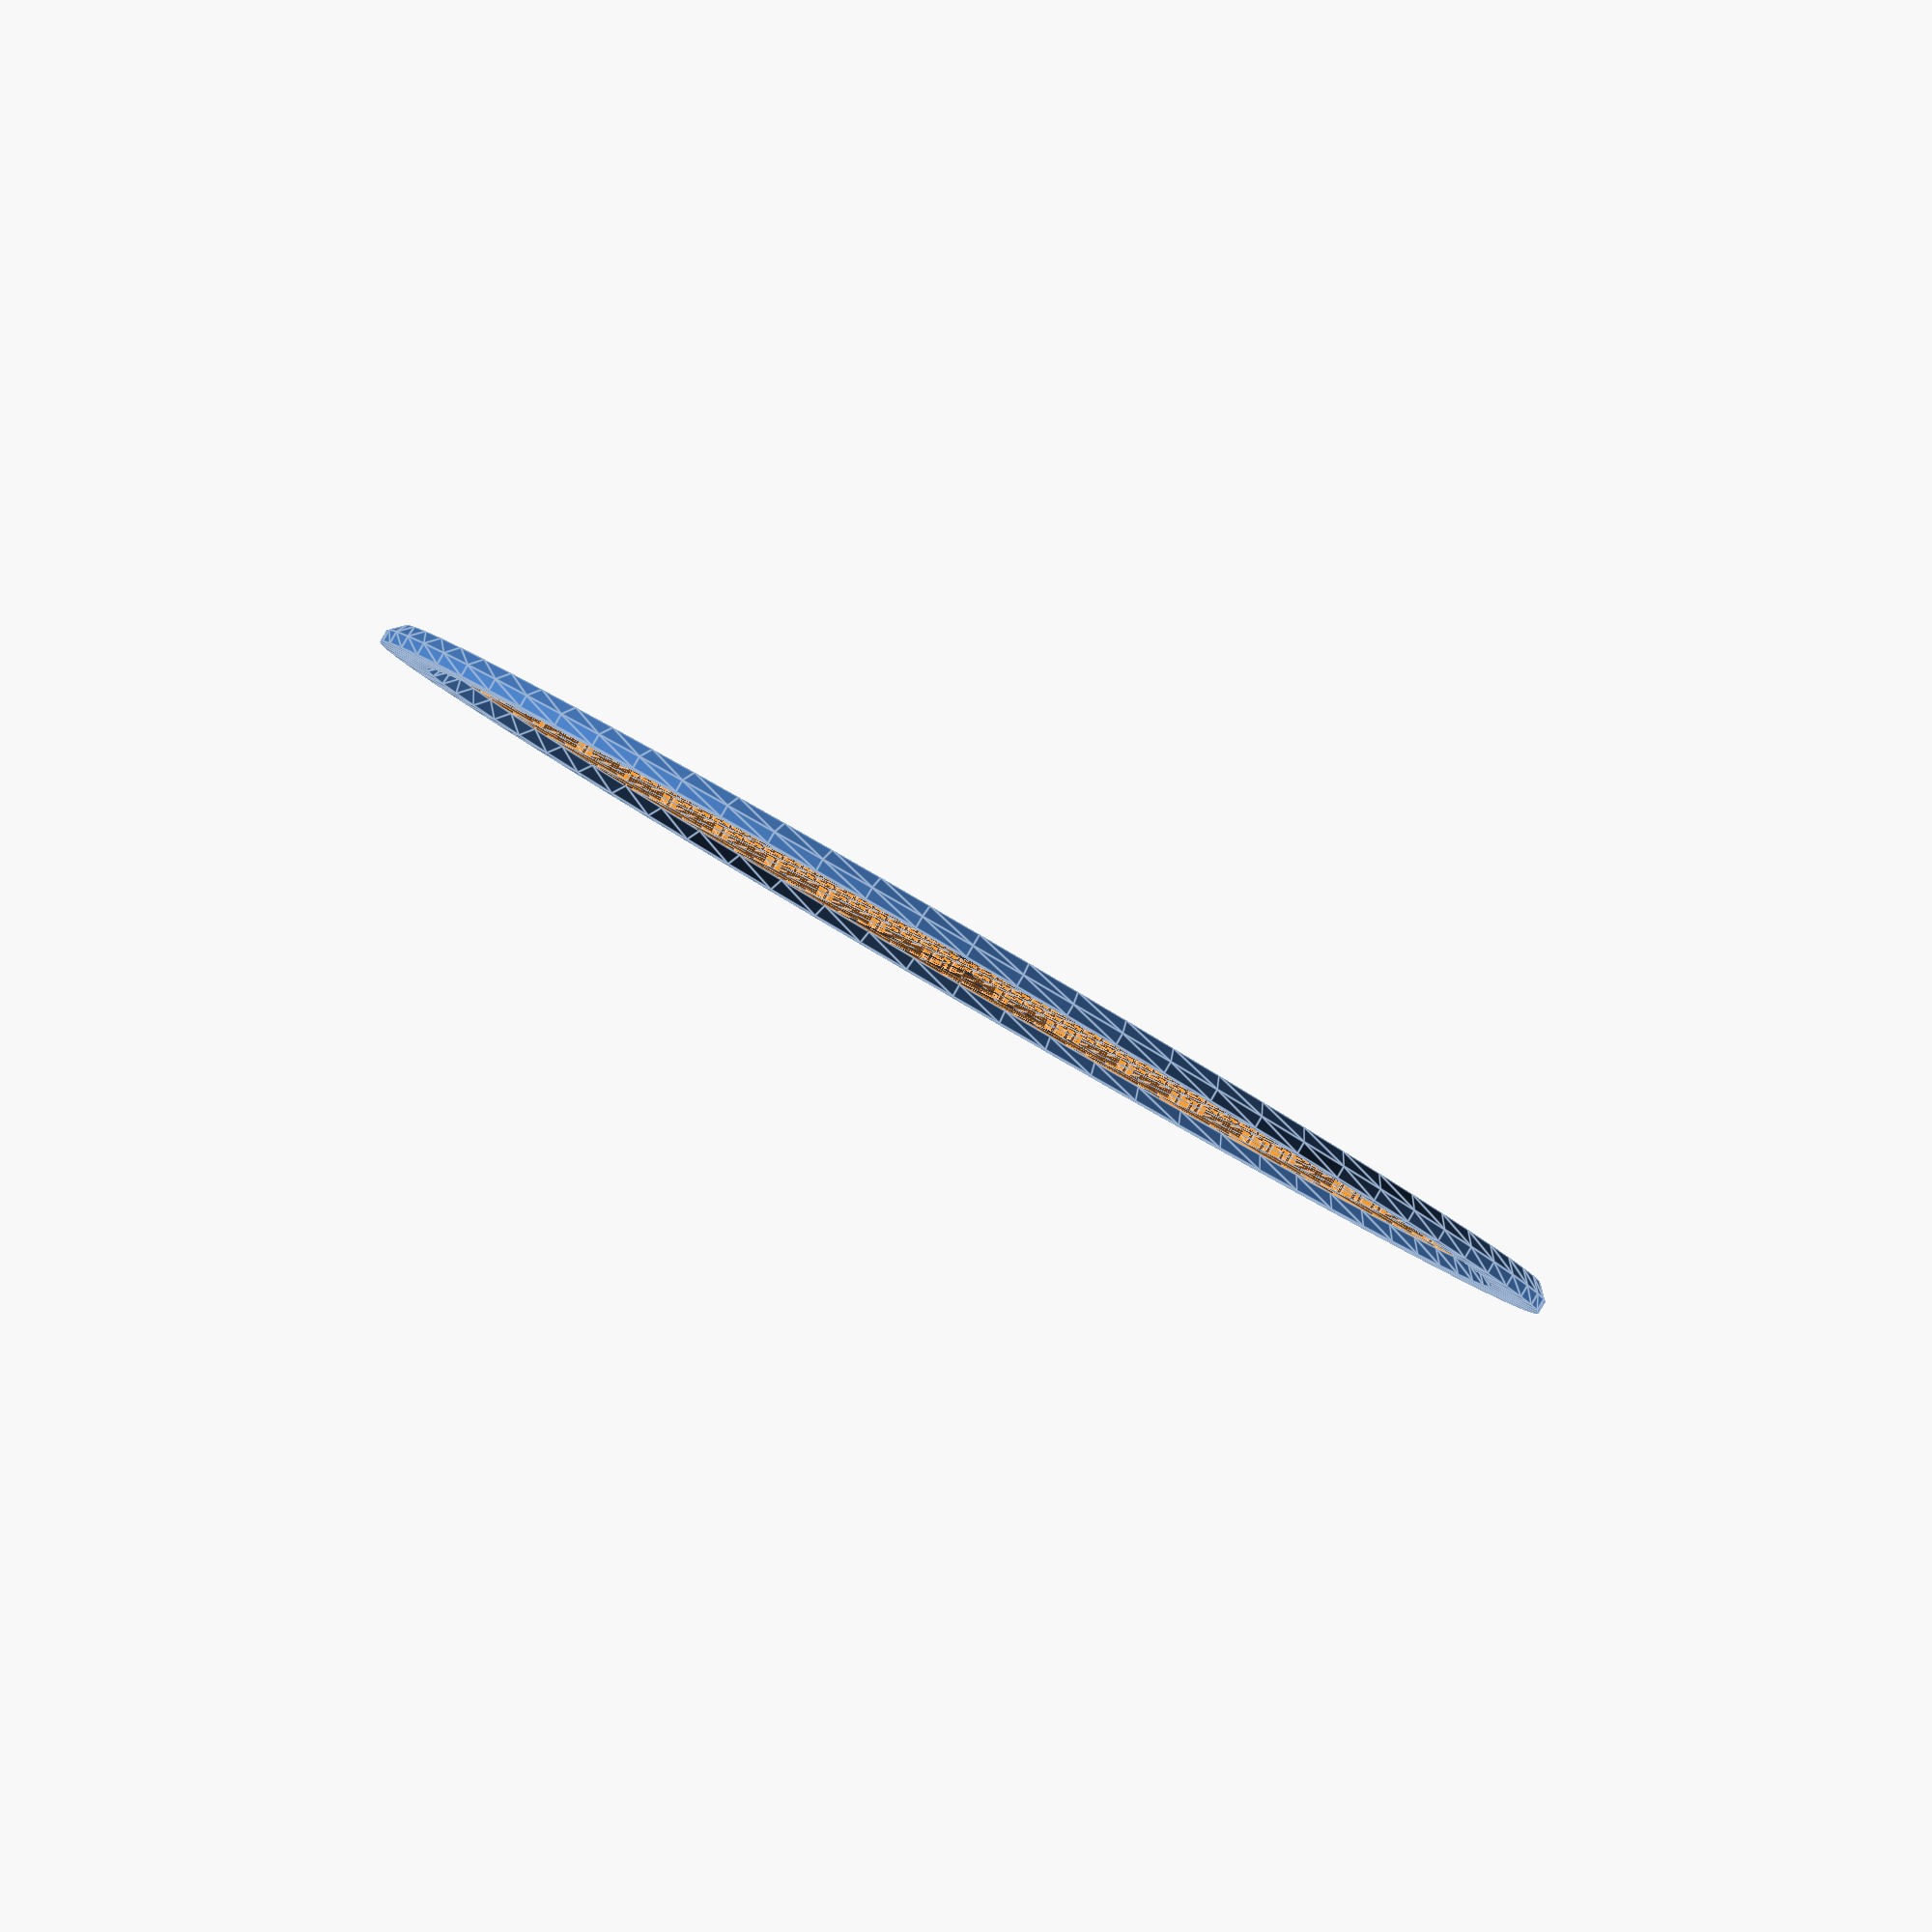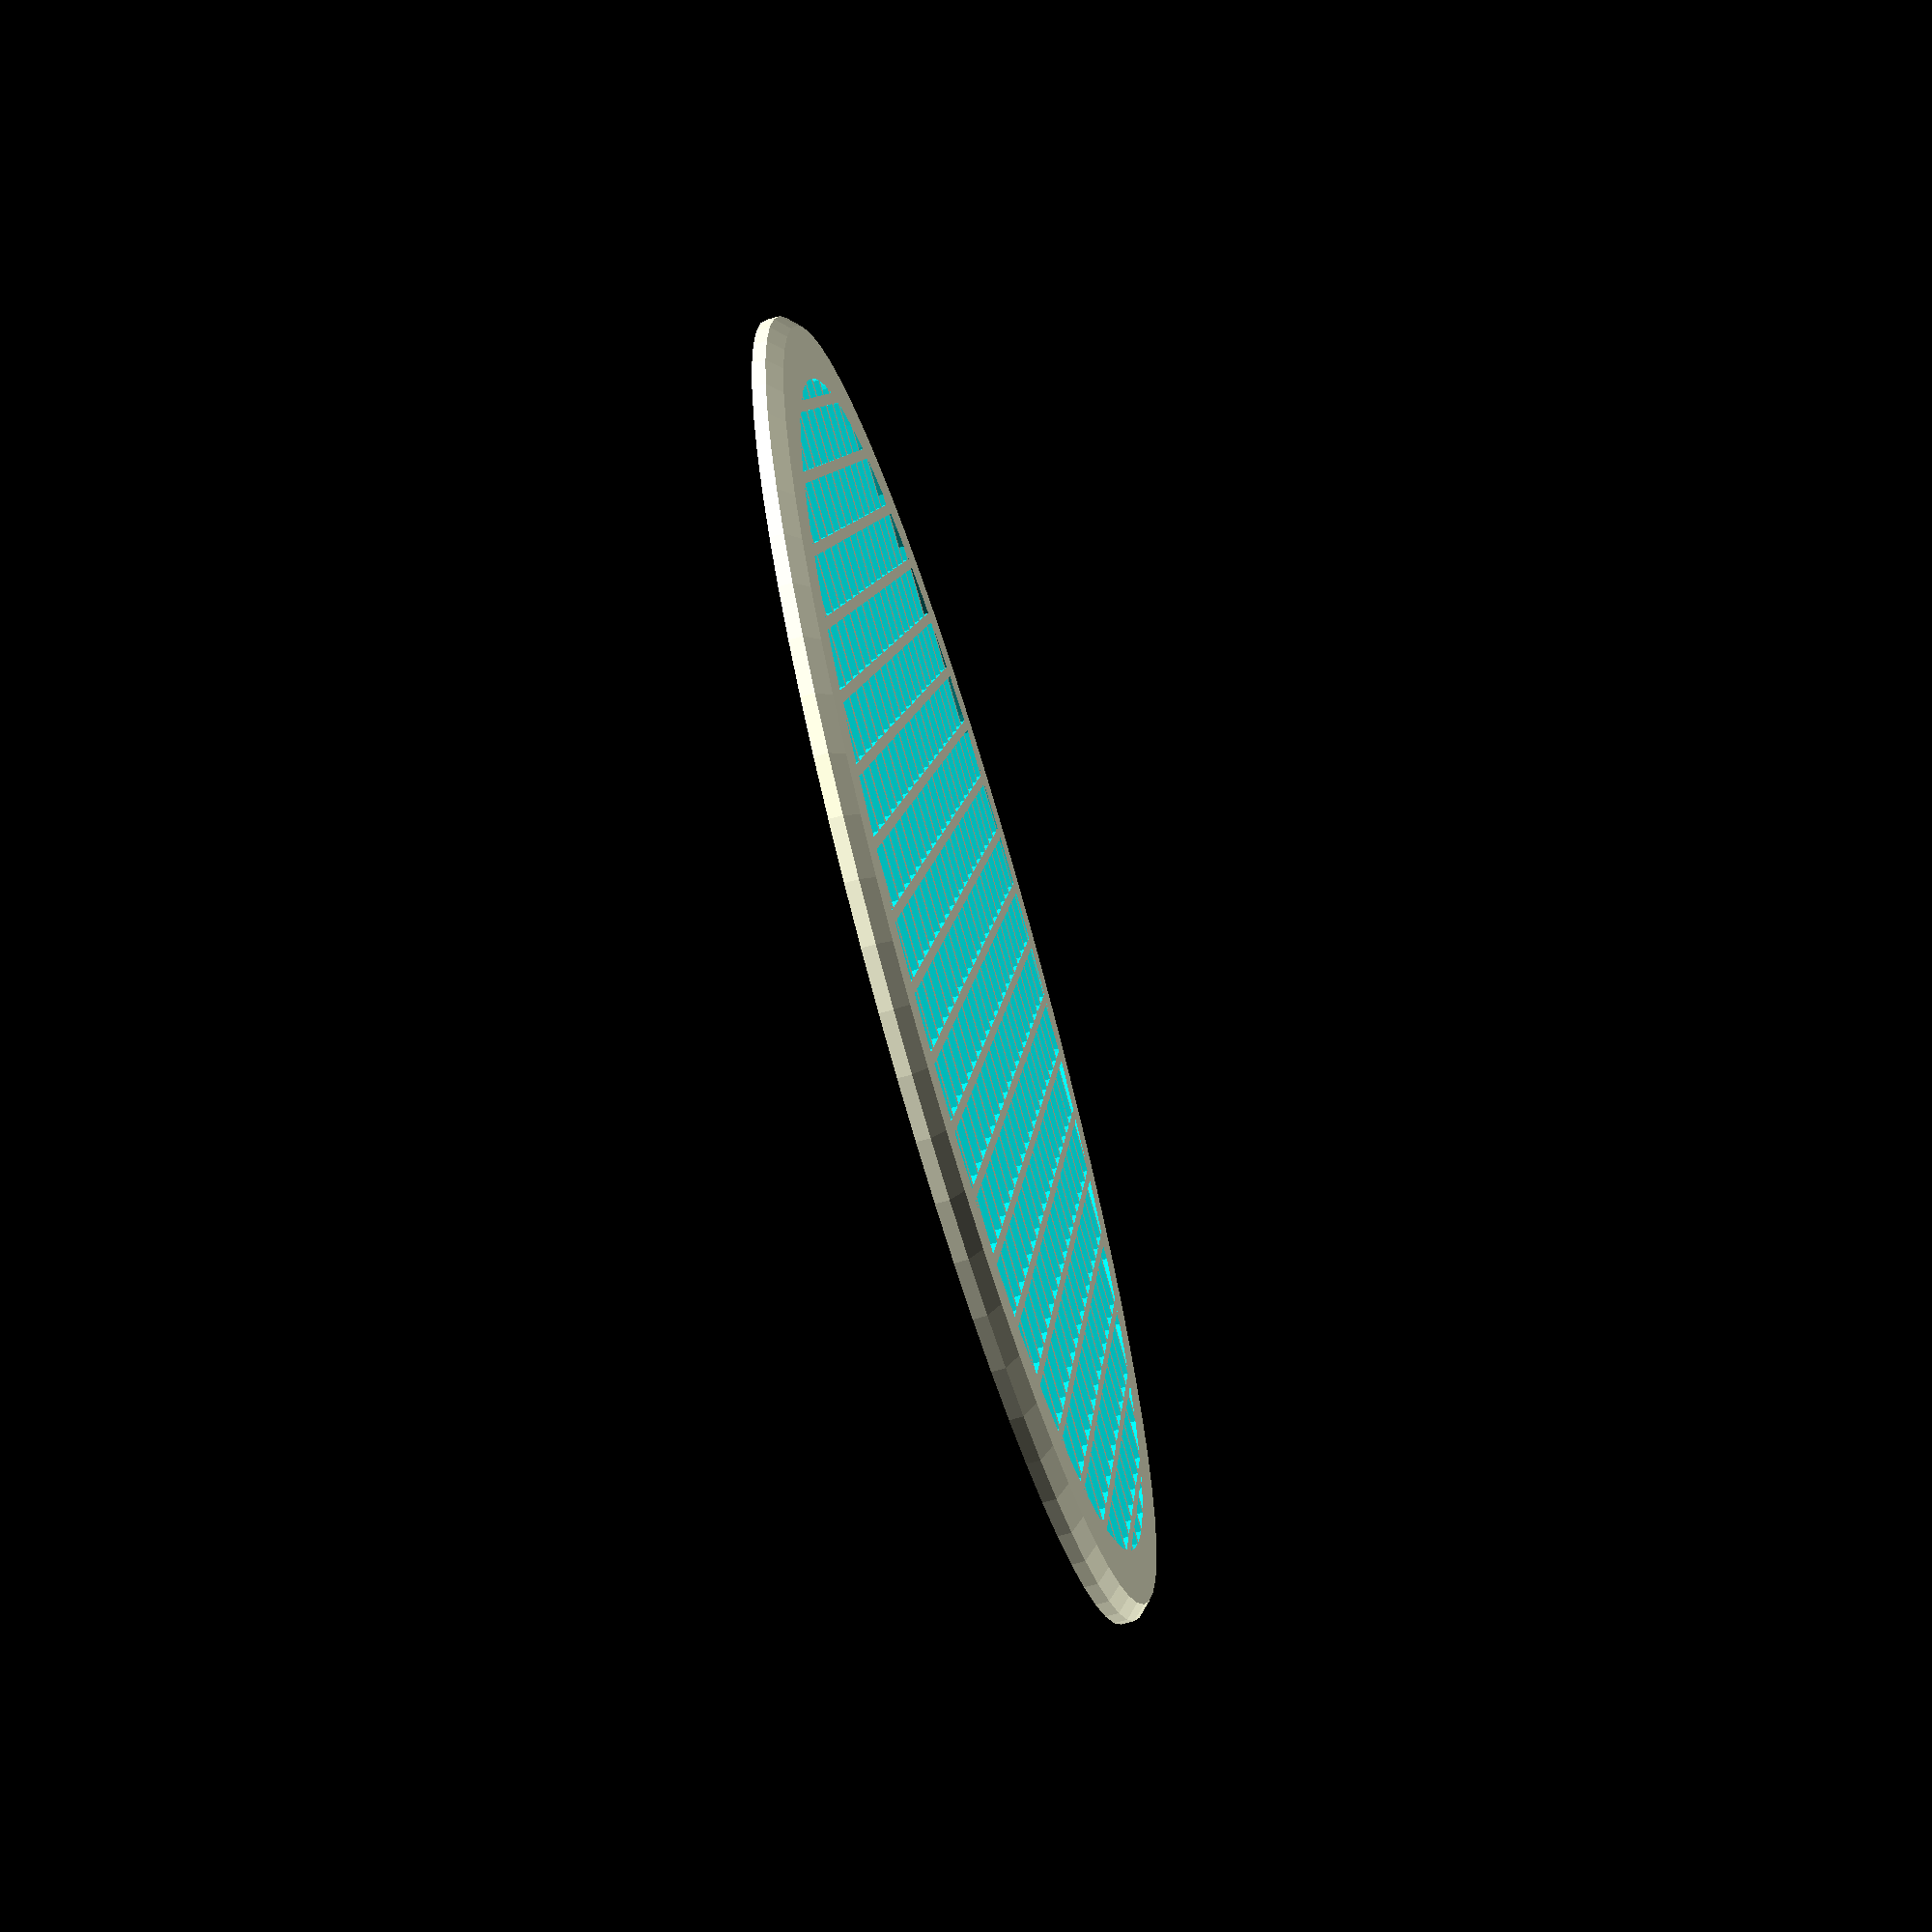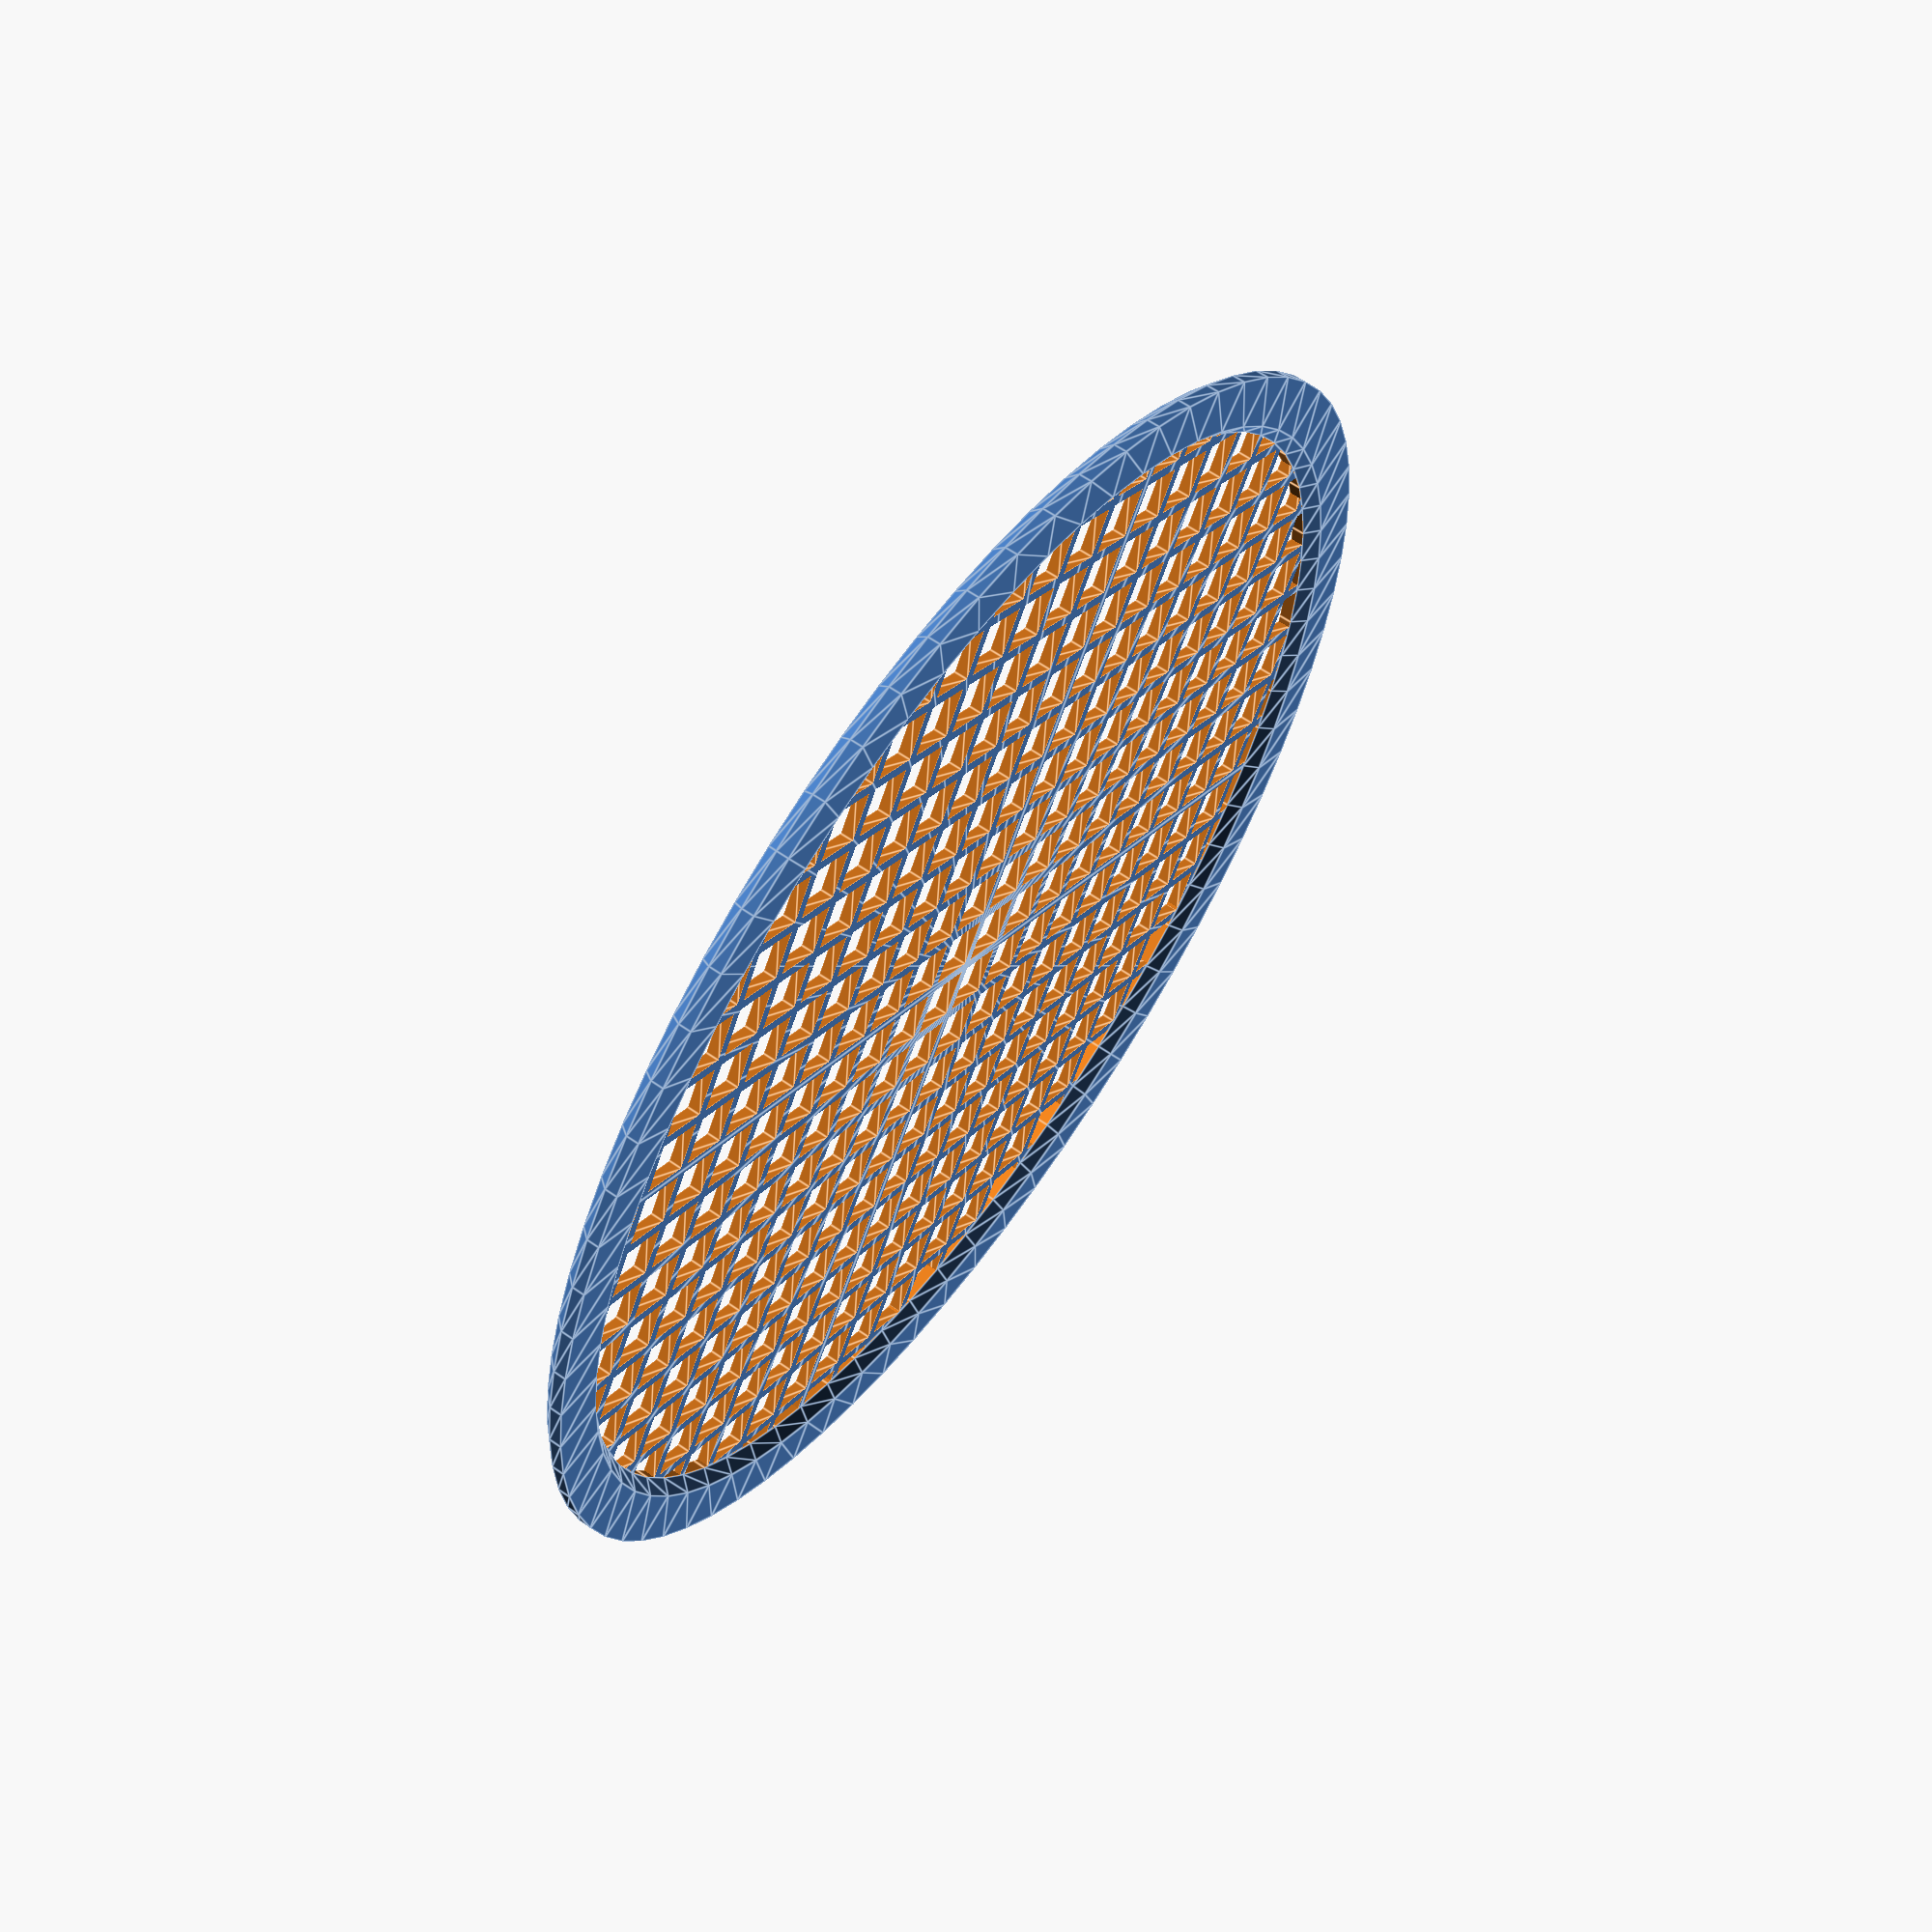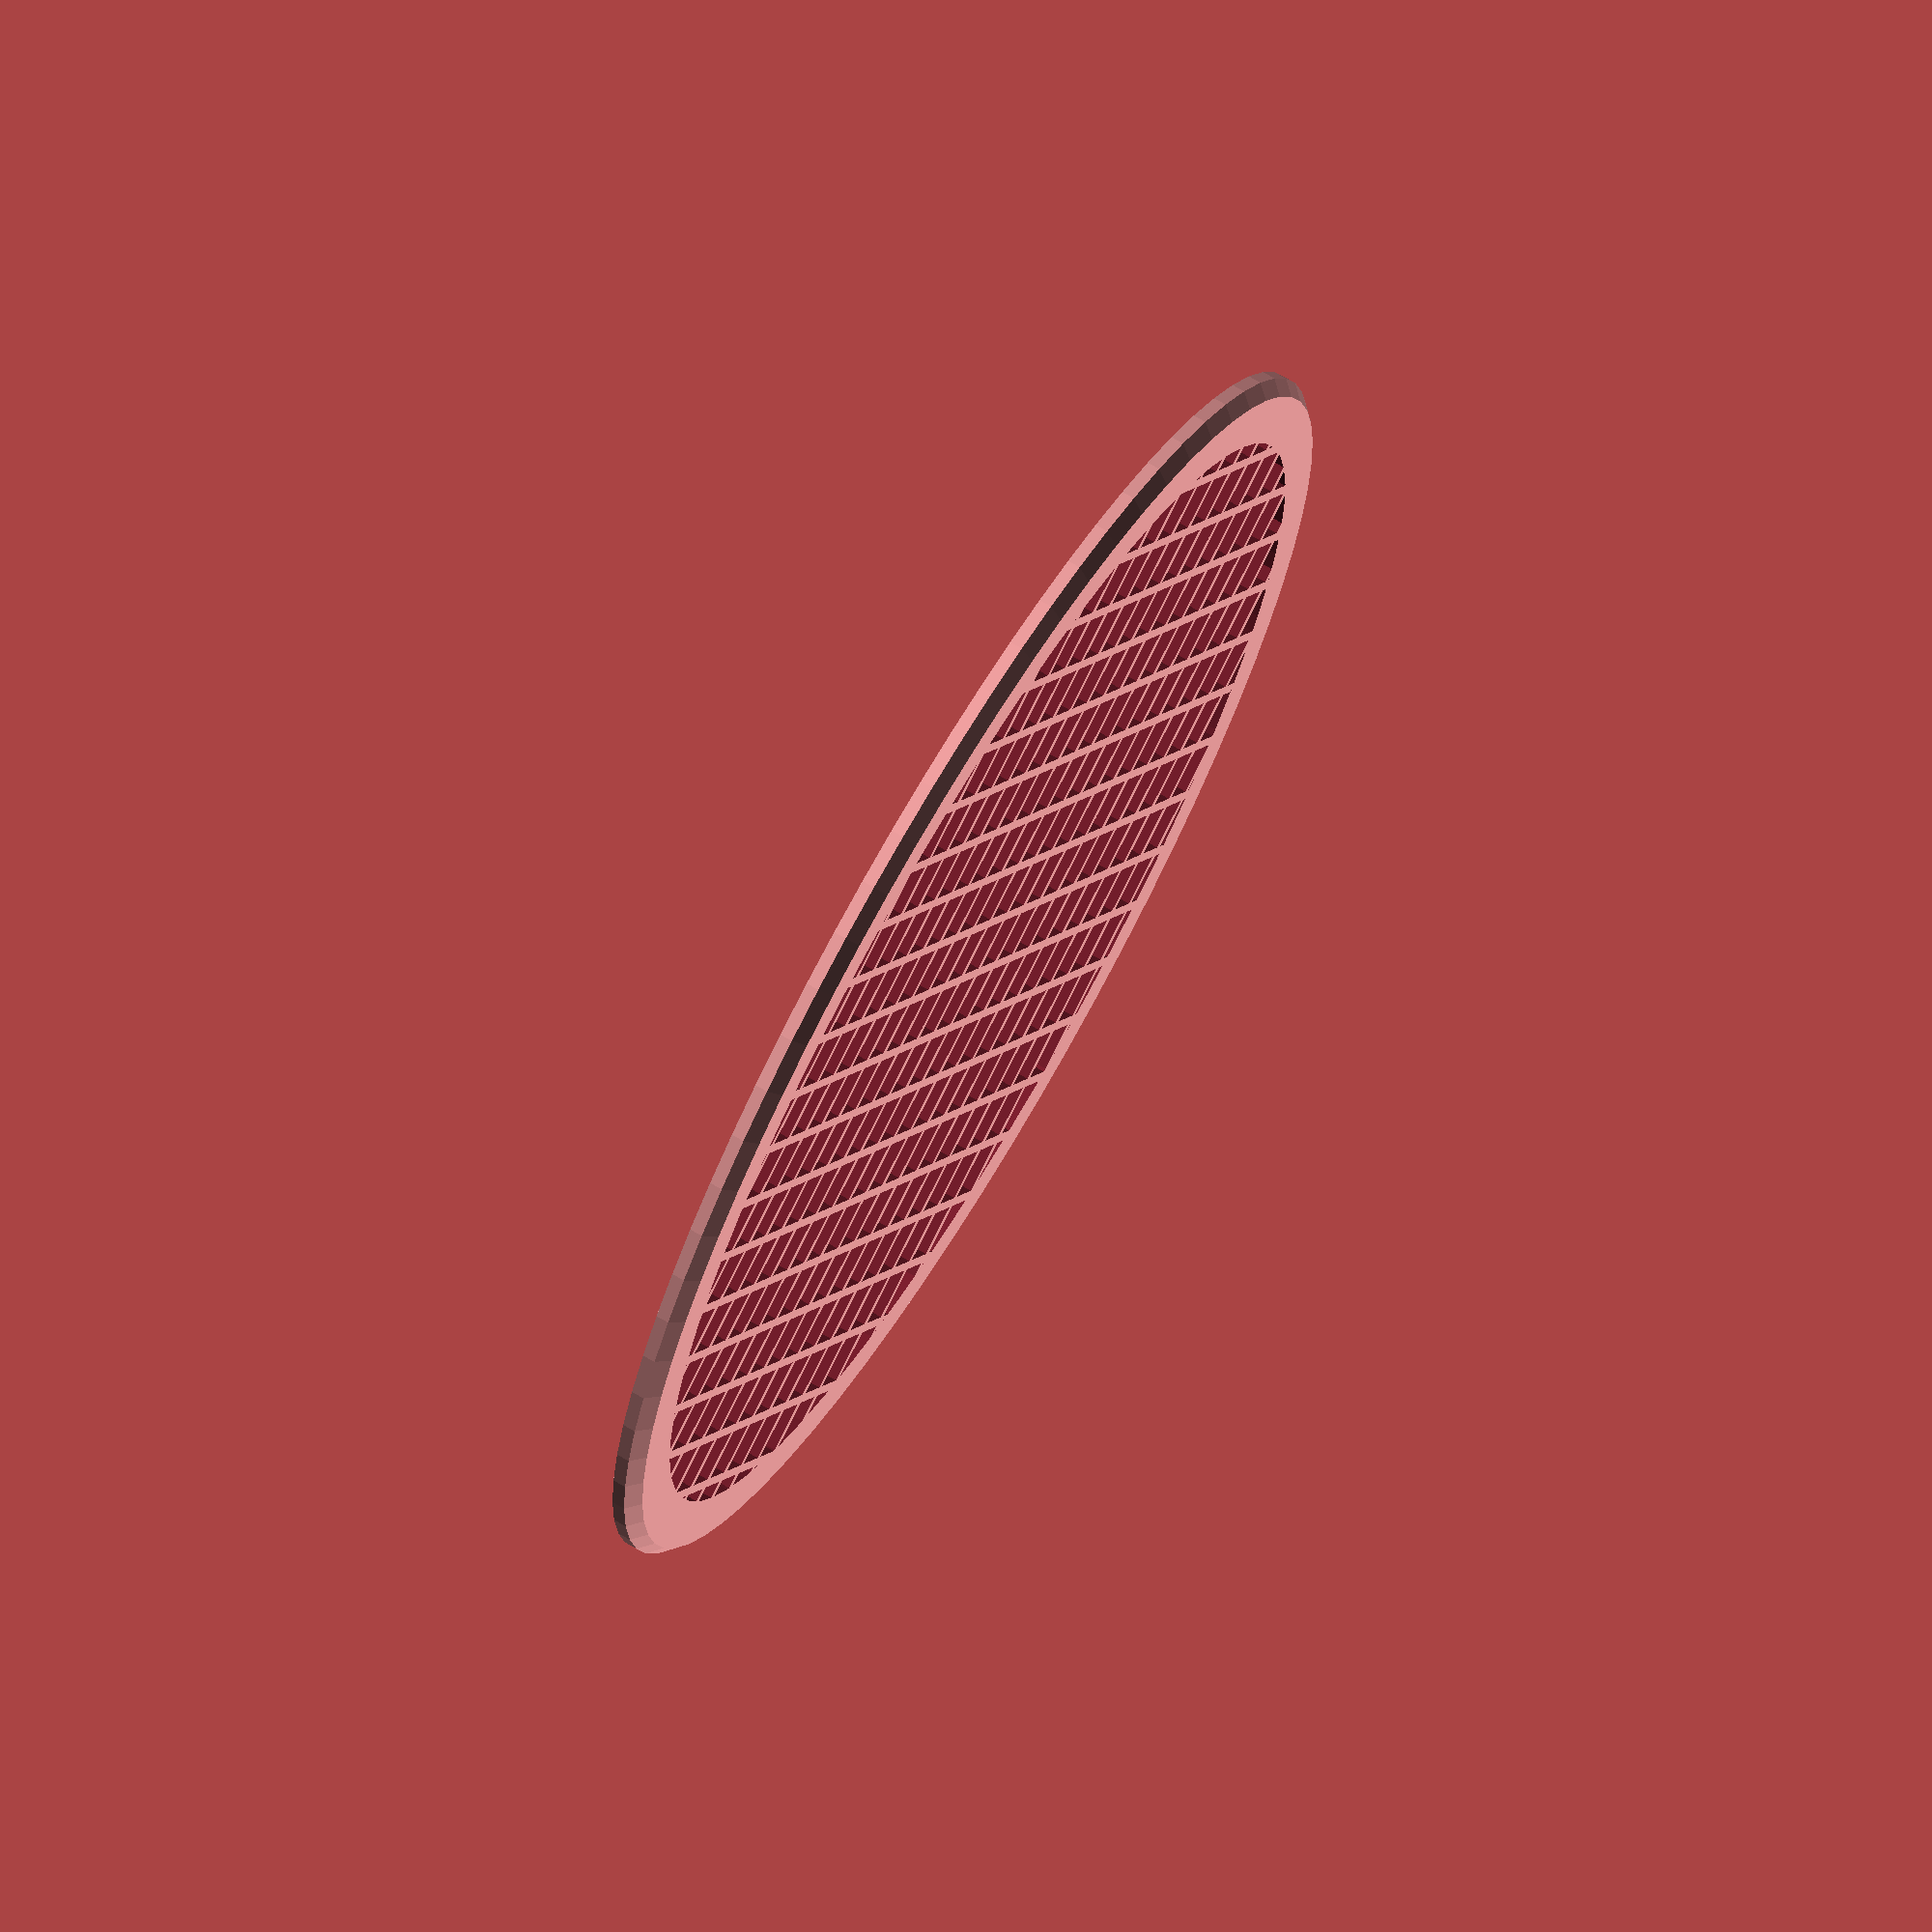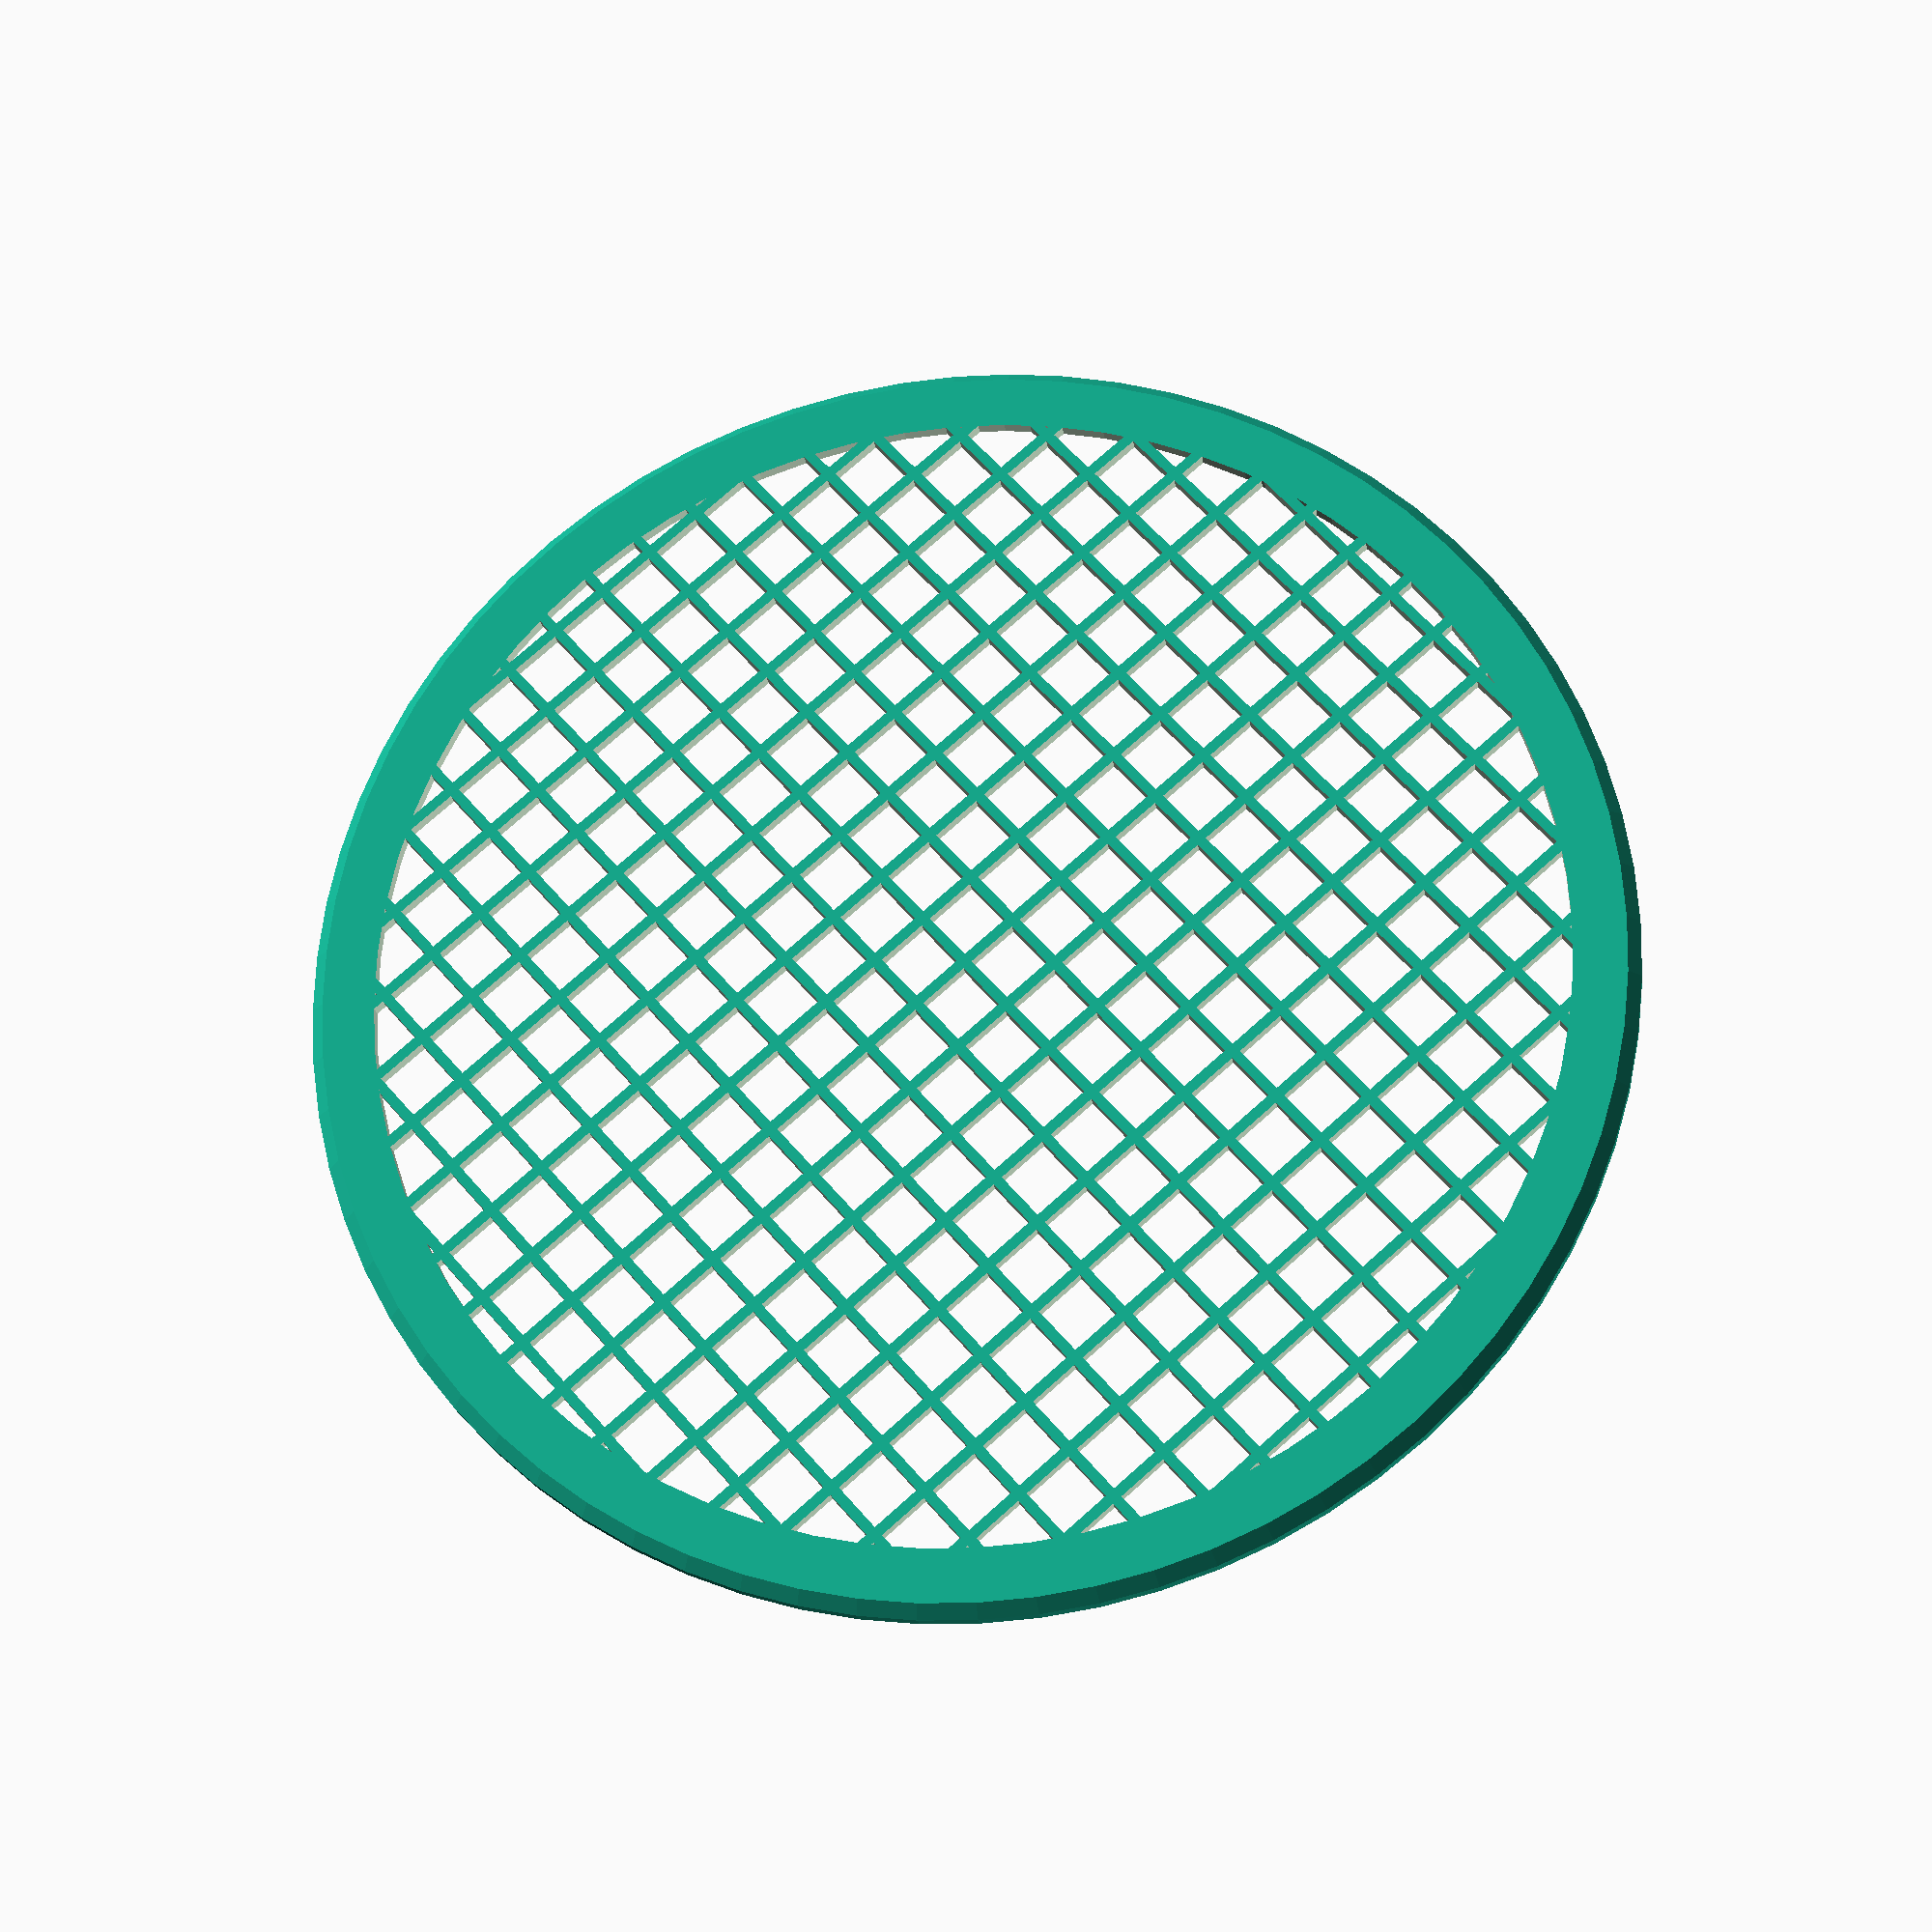
<openscad>
// floor_drain_filter.scad - A floor drain filter model generator for fused filament printers

/* [Filter parameters] */
filter_tab = "no"; // [no, yes]
drain_pattern = "square"; // [square, honeycomb, plain]
filter_diameter = 100; // Filter diameter
grain_diameter = 4; // Grain diameter
filter_height = 2; // Filter height
filter_border = 4; // Filter border
filter_grip_tab_angle = 30; // Filter grip tab angle

/* [Printer parameters] */
nozzle_width = 0.4; // Nozzle width

/* [Render parameters] */
render_convexity_value = 4;

// Precomputed Constants
$fa = $preview ? 5 : 2; // Minimum facet angle
$fs = $preview ? 3 : 2; // Minimum facet size

COS_30 = cos(30);
SQRT_2 = sqrt(2);
LAYER_HEIGHT = nozzle_width / 2;
ROUND_TO_STEP = floor(filter_border / nozzle_width) * nozzle_width;
ADJUSTED_HEIGHT = floor(filter_height / LAYER_HEIGHT) * LAYER_HEIGHT;
MINIMAL_HEIGHT = ADJUSTED_HEIGHT <= 2 ?
  ceil(ADJUSTED_HEIGHT / 2 / LAYER_HEIGHT) * LAYER_HEIGHT :
  ADJUSTED_HEIGHT - 1;
CHAMFER = filter_height <= 2 ?
  ceil(filter_height / 2 / LAYER_HEIGHT) * LAYER_HEIGHT :
  1;
HALF_DIAGONAL = grain_diameter / 2;
INNER_RADIUS = filter_diameter / 2 - ROUND_TO_STEP - CHAMFER;

// Helper Modules
module constants() {
  echo("Recommended printer settings:");
  echo(str("--> Nozzle width: ", nozzle_width, "mm"));
  echo(str("--> Layer height: ", LAYER_HEIGHT, "mm"));
  echo(str("--> Perimeters for plain infill: ",
           ceil(((ROUND_TO_STEP + CHAMFER) / nozzle_width) / 2)));
  if (ROUND_TO_STEP != filter_border || ADJUSTED_HEIGHT != filter_height) {
    echo("3D printing optimizations:");
    if (ROUND_TO_STEP != filter_border) {
      echo(str("Border value was set to ", ROUND_TO_STEP, " instead of ", filter_border));
    }
    if (ADJUSTED_HEIGHT != filter_height) {
      echo(str("Height value was set to ", ADJUSTED_HEIGHT, " instead of ", filter_height));
    }
  }
}

// Generates the 2D profile of the filter
module filter_profile() {
  polygon(points = [[0, 0],
                    [0, filter_diameter / 2 - CHAMFER],
                    [CHAMFER, filter_diameter / 2],
                    [ADJUSTED_HEIGHT, filter_diameter / 2],
                    [ADJUSTED_HEIGHT, filter_diameter / 2 - ROUND_TO_STEP],
                    [MINIMAL_HEIGHT, filter_diameter / 2 - CHAMFER - ROUND_TO_STEP],
                    [MINIMAL_HEIGHT, 0]]);
}

// Generates the grip tab for the filter
module filter_grip_tab() {
    polygon(points = [[ADJUSTED_HEIGHT, filter_diameter / 2 - ROUND_TO_STEP],
                      [ADJUSTED_HEIGHT, filter_diameter / 2],
                      [ADJUSTED_HEIGHT + ROUND_TO_STEP, filter_diameter / 2 - 5/4 * ROUND_TO_STEP],
                      [ADJUSTED_HEIGHT + ROUND_TO_STEP - 1, filter_diameter / 2 - 6/5 * ROUND_TO_STEP - CHAMFER],
                      [ADJUSTED_HEIGHT, filter_diameter / 2 - ROUND_TO_STEP]]);
}

// Generates a honeycomb pattern
module honeycomb_pattern() {
  X_STEP = (grain_diameter * COS_30 + 2 * nozzle_width * COS_30) * COS_30;
  Y_STEP = (grain_diameter / 2) * COS_30 + nozzle_width;
  offset = (X_STEP - ceil(filter_diameter / (2 * X_STEP)) * 2 * X_STEP) / 2;
  max_dist = INNER_RADIUS + HALF_DIAGONAL * 2;             
  x_range = ceil((INNER_RADIUS + HALF_DIAGONAL) / X_STEP);
  y_range = ceil((INNER_RADIUS + HALF_DIAGONAL) / Y_STEP);

  render(convexity = render_convexity_value) {
    for (x = [-x_range:1:x_range], y = [-y_range:1:y_range]) {
      for (step = [0:1:1]) {
        pos_x = offset + (2 * x + step) * X_STEP;
        pos_y = offset + (2 * y + step) * Y_STEP;
        if (sqrt(pos_x * pos_x + pos_y * pos_y) + HALF_DIAGONAL < max_dist) {
          translate([pos_x, pos_y, MINIMAL_HEIGHT / 2])
            cylinder($fn = 6, h = MINIMAL_HEIGHT, d = grain_diameter, center = true);
        }
      }
    }
  }
}

// Generates a square pattern
module square_pattern() {
  step = grain_diameter + 2 * nozzle_width;
  max_dist = INNER_RADIUS + (grain_diameter / 2) * SQRT_2 * 2;
  range = ceil((INNER_RADIUS + (grain_diameter / 2) * SQRT_2) / step);

  render(convexity = render_convexity_value) {
    for (ix = [-range:1:range], iy = [-range:1:range]) {
      pos = [ix * step, iy * step];
      center = pos + [grain_diameter / 2 + nozzle_width, grain_diameter / 2 + nozzle_width];
      if (norm(center) + (grain_diameter / 2) * SQRT_2 < max_dist) {
        translate([pos[0] + nozzle_width, pos[1] + nozzle_width, 0])
          cube(size = [grain_diameter, grain_diameter, MINIMAL_HEIGHT], center = false);
      }
    }
  }
}

// Generates a plain filter (for custom infill)
module plain_filter() {
  translate([0, 0, MINIMAL_HEIGHT / 2])
    cylinder(h = MINIMAL_HEIGHT, d = filter_diameter - 2 * (ROUND_TO_STEP + CHAMFER), center = true);
}

// Main module to generate the filter
module floor_drain_filter() {
  constants();
  difference() {
    union() {
      rotate_extrude(angle = 360)
        rotate([0, 0, 90])
        filter_profile();
      if (filter_tab == "yes") {
        rotate([0, 0, -filter_grip_tab_angle / 2])
          rotate_extrude(angle = filter_grip_tab_angle)
          rotate([0, 0, 90])
          filter_grip_tab();
      }
    }
    if (drain_pattern != "plain") {
      translate([0, 0, -(MINIMAL_HEIGHT * 0.1)/2])
        scale([1, 1, 1.1])
        intersection() {
        if (drain_pattern == "honeycomb") honeycomb_pattern();
        else square_pattern();
        plain_filter();
      }
    }
  }
  if (drain_pattern == "plain") {
    translate([0, 0, ADJUSTED_HEIGHT * (-2)])
      plain_filter();
  }
}

// Generate the Filter
floor_drain_filter();

</openscad>
<views>
elev=272.1 azim=290.7 roll=30.1 proj=o view=edges
elev=248.2 azim=165.7 roll=73.6 proj=p view=wireframe
elev=299.5 azim=210.1 roll=305.7 proj=p view=edges
elev=290.3 azim=120.6 roll=120.7 proj=o view=solid
elev=22.1 azim=131.0 roll=187.7 proj=p view=wireframe
</views>
